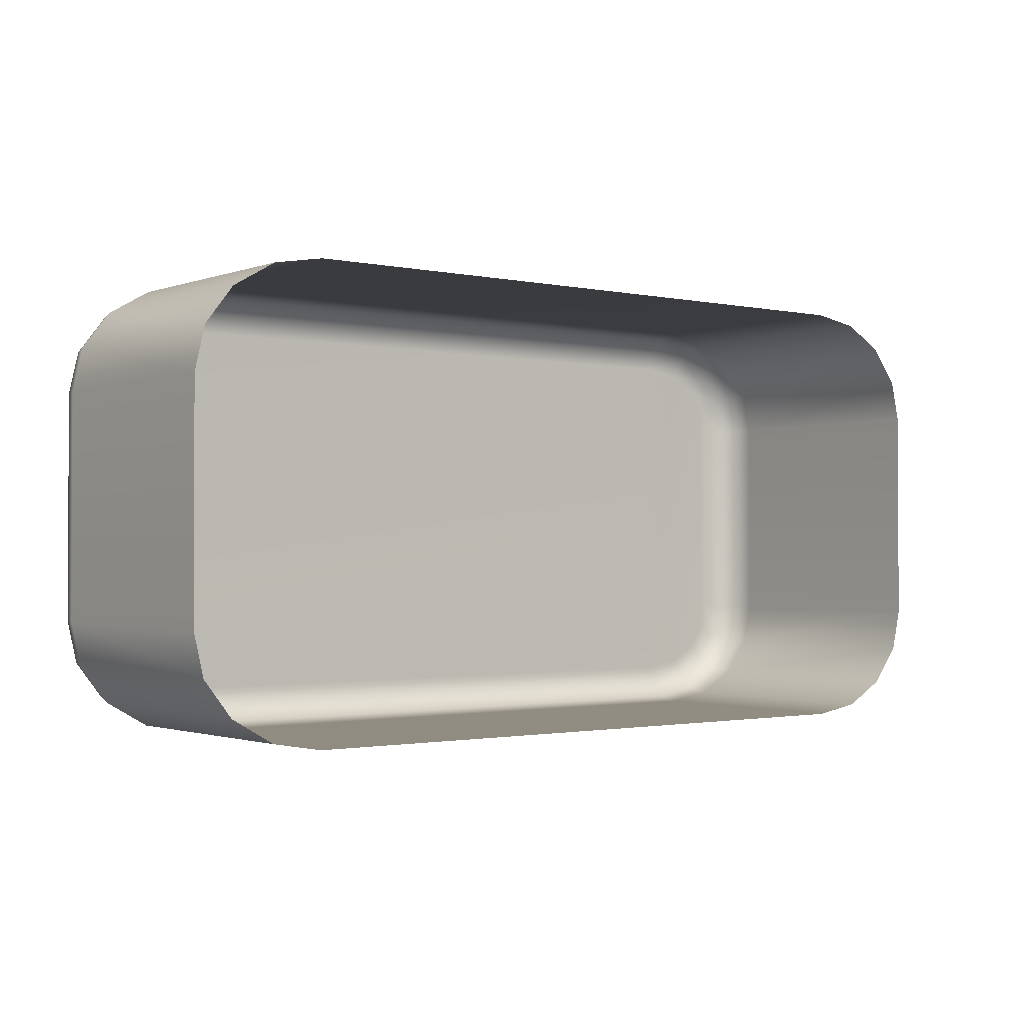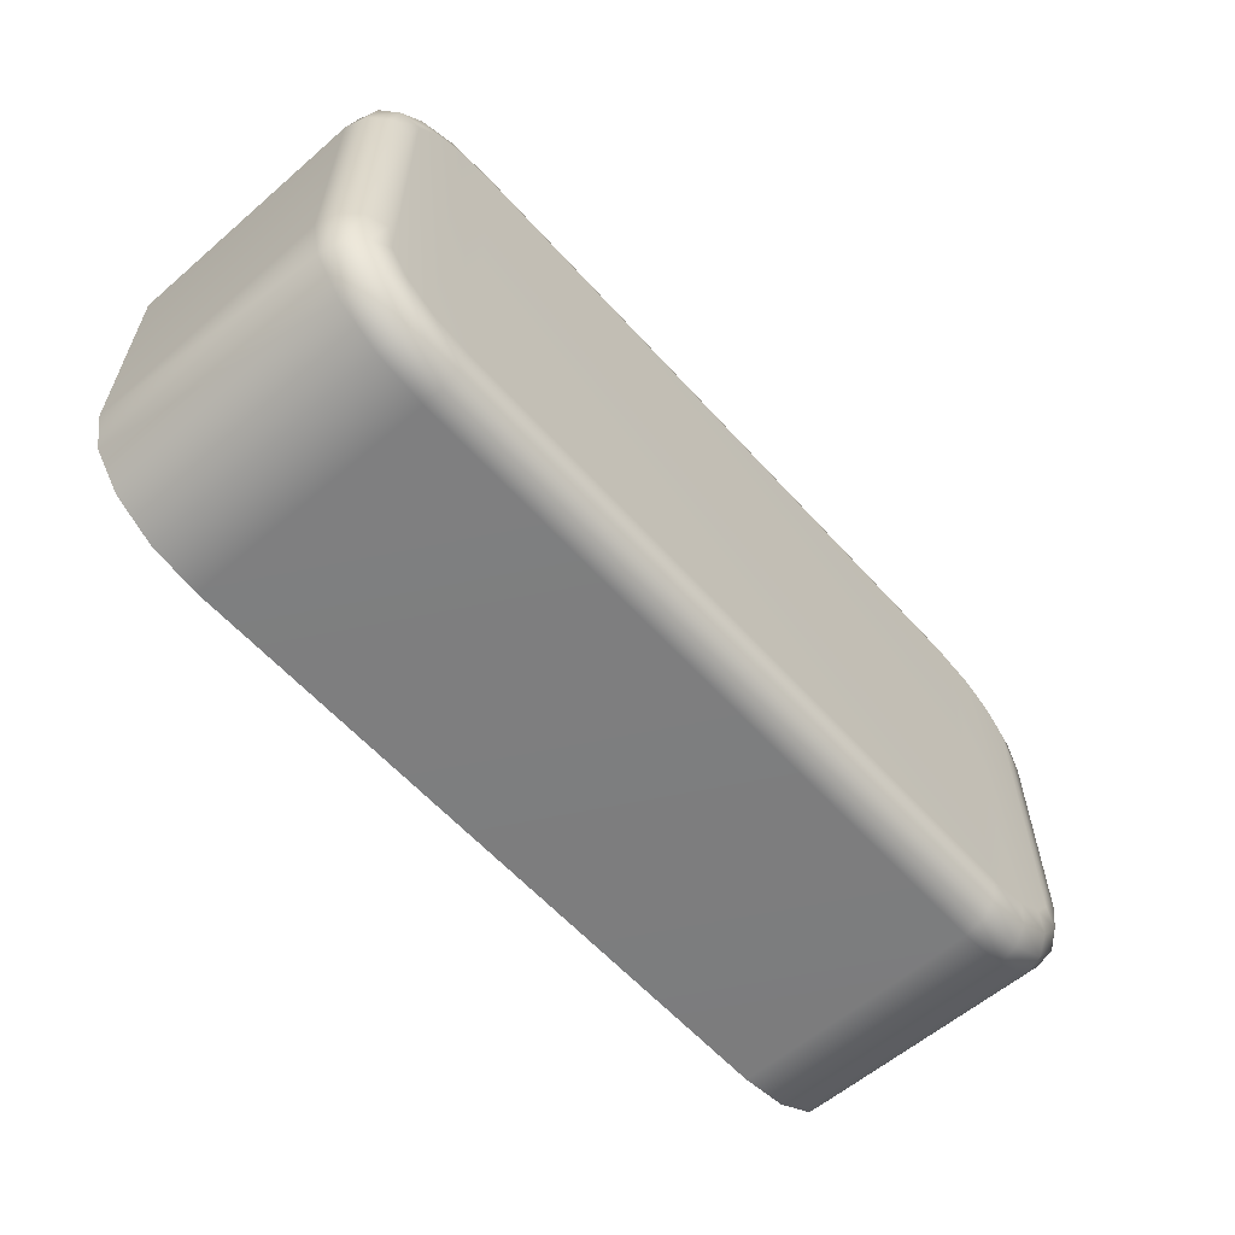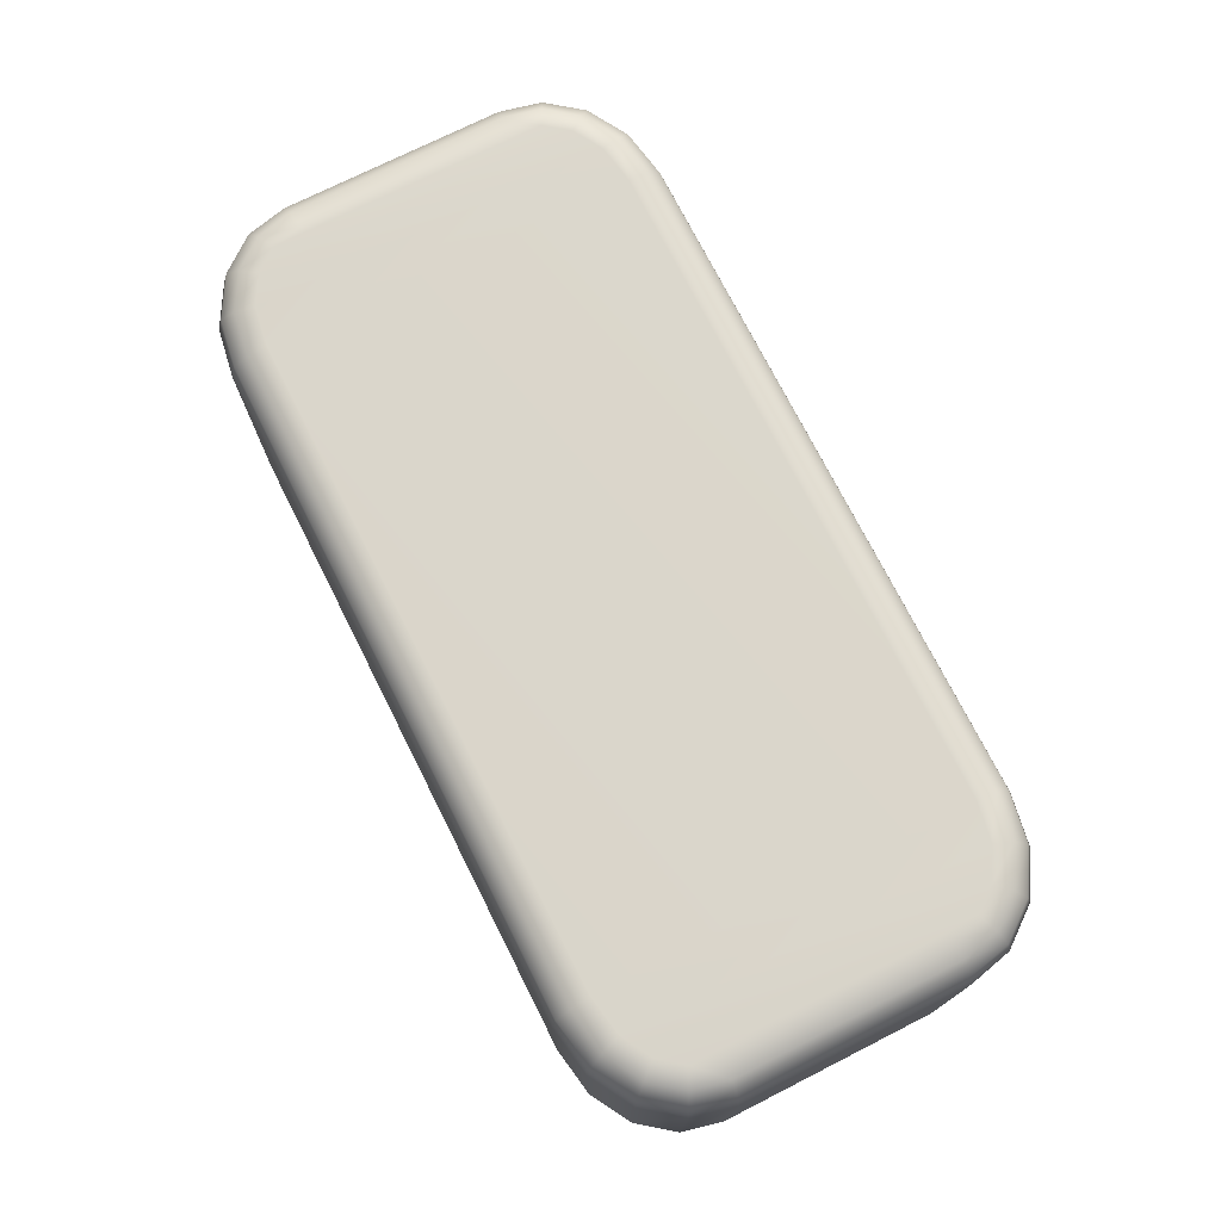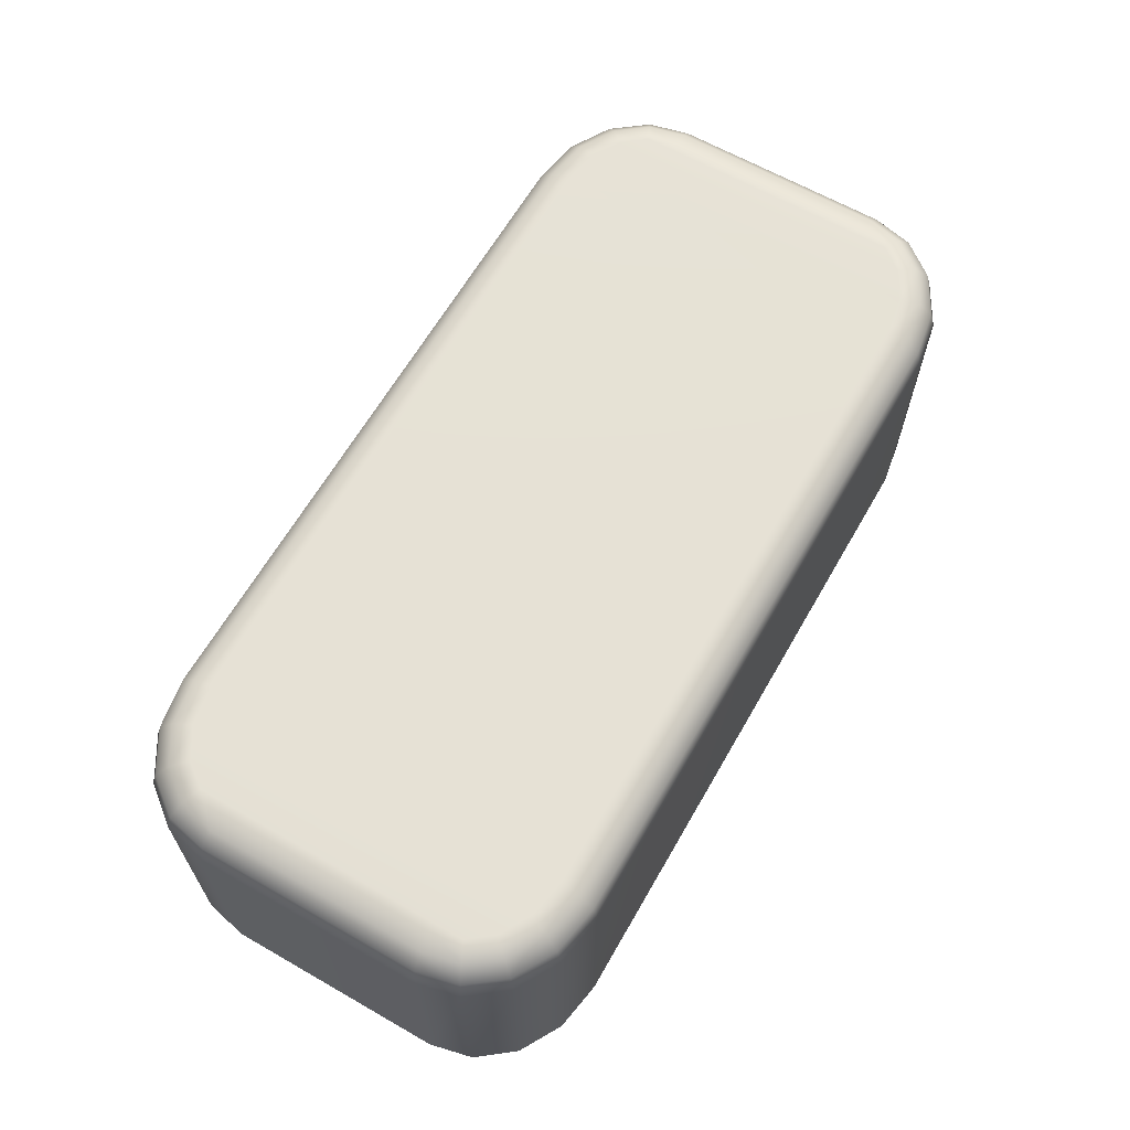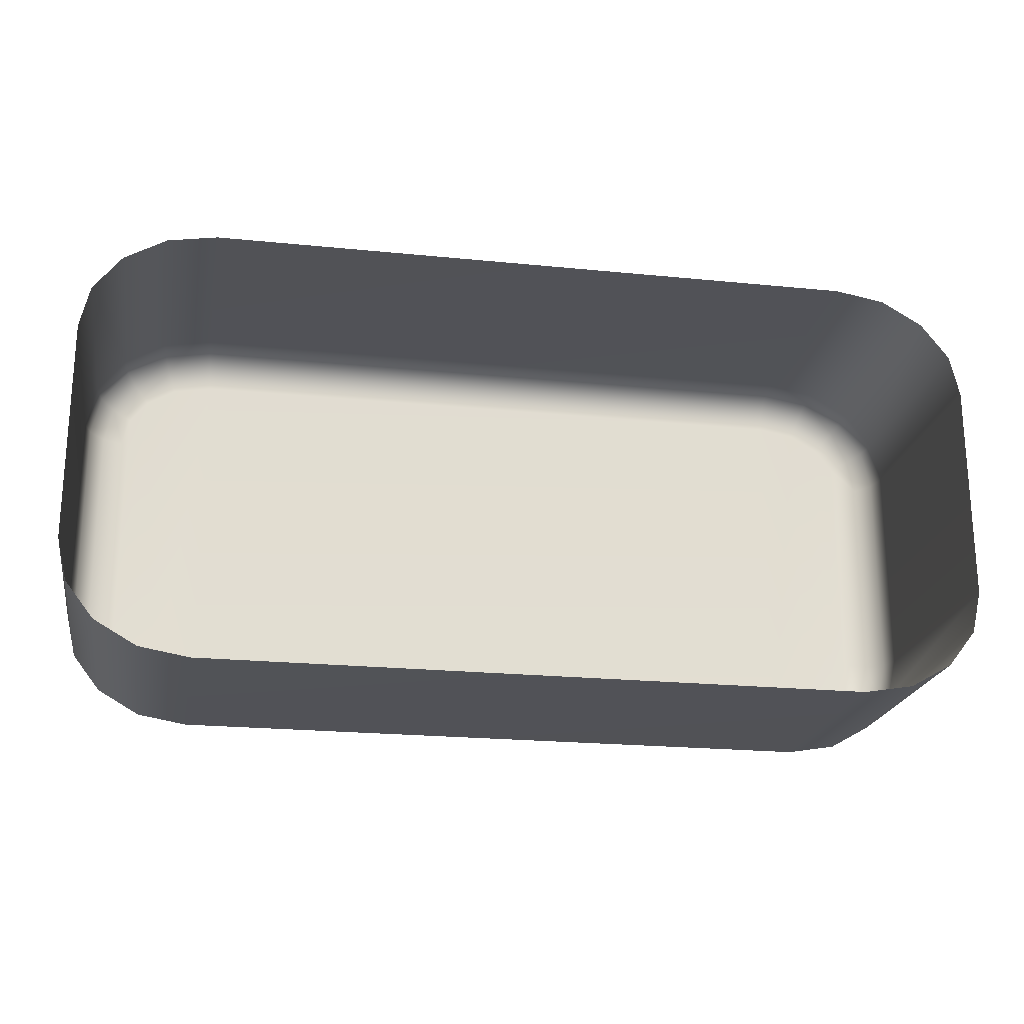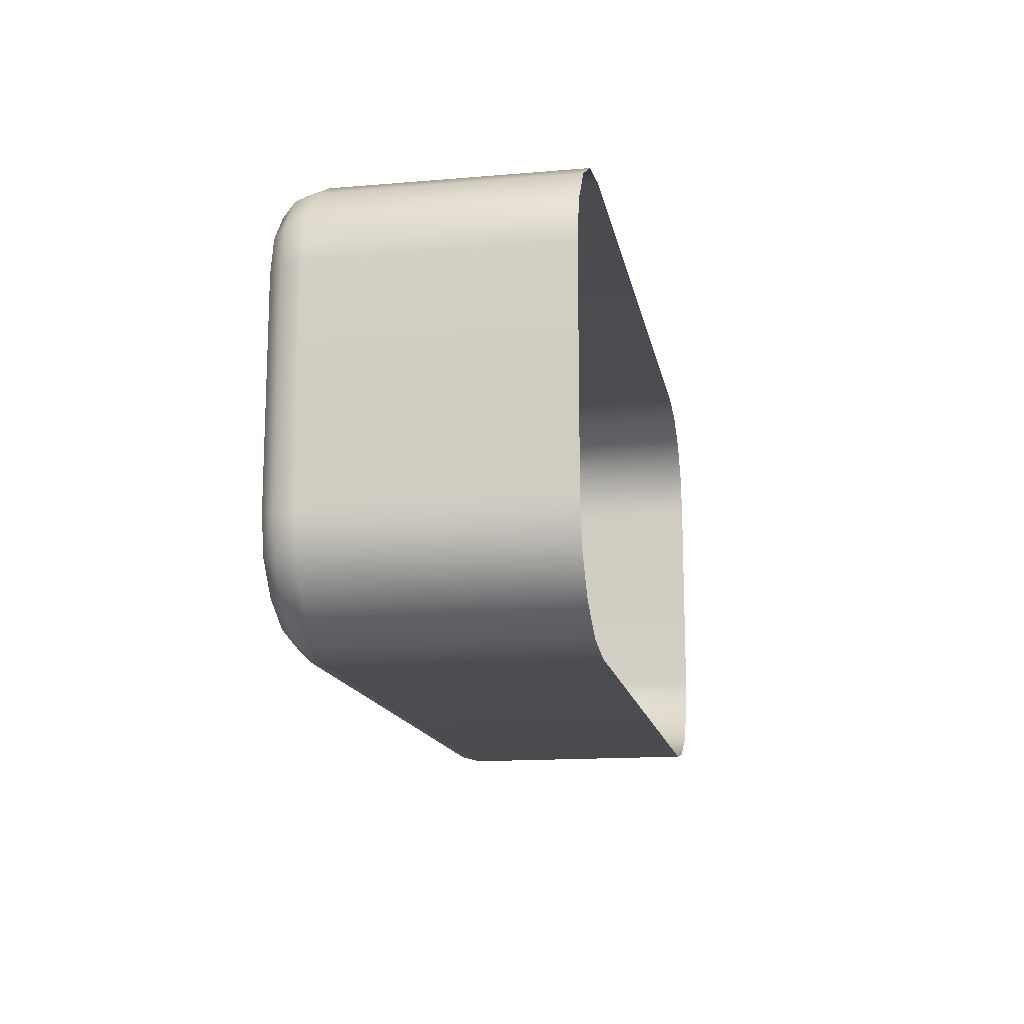
<metadata>
{"format":"obj","ext":"obj","renderer":"f3d","projection":"perspective","resolution":1024,"background":"white","views":[{"elev":-1.4,"azim":141.9,"up":"+Y"},{"elev":-59.3,"azim":-48.5,"up":"+Y"},{"elev":73.8,"azim":63.2,"up":"+Z"},{"elev":64.1,"azim":119.9,"up":"+Z"},{"elev":-21.5,"azim":169.9,"up":"+Y"},{"elev":-14.7,"azim":100.4,"up":"+Y"}]}
</metadata>
<code>
g ENV_S05_ArrowDetail_MO
v -0.111 0.02695 0.02444
v -0.111 -0.02695 -0.03399
v -0.111 0.02695 -0.03399
v -0.1086 0.03726 -0.03399
v -0.1086 0.03726 0.02444
v -0.1018 0.046 -0.03399
v -0.1018 0.046 0.02444
v -0.09166 0.05184 -0.03399
v -0.09166 0.05184 0.02444
v -0.07966 0.0539 -0.03399
v -0.07966 0.0539 0.02444
v 0.07966 0.0539 -0.03399
v 0.07966 0.0539 0.02444
v 0.09166 0.05184 -0.03399
v 0.09166 0.05184 0.02444
v 0.1018 0.046 -0.03399
v 0.1018 0.046 0.02444
v 0.1086 0.03726 -0.03399
v 0.1086 0.03726 0.02444
v 0.111 0.02695 -0.03399
v 0.111 0.02695 0.02444
v 0.111 -0.02695 -0.03399
v 0.111 -0.02695 0.02444
v 0.1086 -0.03726 -0.03399
v 0.1086 -0.03726 0.02444
v 0.1018 -0.046 -0.03399
v 0.1018 -0.046 0.02444
v 0.09166 -0.05184 -0.03399
v 0.09166 -0.05184 0.02444
v 0.07966 -0.0539 -0.03399
v 0.07966 -0.0539 0.02444
v -0.07966 -0.0539 -0.03399
v -0.07966 -0.0539 0.02444
v -0.09166 -0.05184 -0.03399
v -0.09166 -0.05184 0.02444
v -0.1018 -0.046 -0.03399
v -0.1018 -0.046 0.02444
v -0.1086 -0.03726 -0.03399
v -0.1086 -0.03726 0.02444
v -0.111 -0.02695 0.02444
v 0.09122 -0.05062 0.02922
v 0.07955 -0.05262 0.02922
v -0.07955 -0.05262 0.02922
v -0.09122 -0.05062 0.02922
v -0.101 -0.04502 0.02922
v -0.1075 -0.0367 0.02922
v -0.1097 -0.0268 0.02922
v 0.101 -0.04502 0.02922
v -0.1097 0.0268 0.02922
v 0.1075 -0.0367 0.02922
v -0.1075 0.0367 0.02922
v 0.1097 -0.0268 0.02922
v -0.101 0.04502 0.02922
v 0.1097 0.0268 0.02922
v -0.09122 0.05062 0.02922
v 0.1075 0.0367 0.02922
v -0.07955 0.05262 0.02922
v 0.101 0.04502 0.02922
v 0.07955 0.05262 0.02922
v 0.09122 0.05062 0.02922
v -0.09002 0.04728 0.03271
v -0.07925 0.04912 0.03271
v 0.07925 0.04912 0.03271
v 0.09002 0.04728 0.03271
v 0.09865 0.04233 0.03271
v 0.1042 0.03516 0.03271
v -0.09865 0.04233 0.03271
v 0.1063 0.0264 0.03271
v -0.1042 0.03516 0.03271
v 0.1063 -0.0264 0.03271
v -0.1063 0.0264 0.03271
v 0.1042 -0.03516 0.03271
v -0.1063 -0.0264 0.03271
v 0.09865 -0.04233 0.03271
v -0.1042 -0.03516 0.03271
v 0.09002 -0.04728 0.03271
v -0.09865 -0.04233 0.03271
v 0.07925 -0.04912 0.03271
v -0.09002 -0.04728 0.03271
v -0.07925 -0.04912 0.03271
v -0.1015 -0.02586 0.03399
v -0.09981 -0.03306 0.03399
v -0.1015 0.02586 0.03399
v -0.09981 0.03306 0.03399
v -0.09546 -0.03866 0.03399
v -0.09546 0.03866 0.03399
v -0.08838 -0.04272 0.03399
v -0.08838 0.04272 0.03399
v -0.07885 -0.04434 0.03399
v -0.07885 0.04434 0.03399
v 0.07885 -0.04434 0.03399
v 0.07885 0.04434 0.03399
v 0.08838 -0.04272 0.03399
v 0.08838 0.04272 0.03399
v 0.09545 0.03866 0.03399
v 0.09545 -0.03866 0.03399
v 0.09981 -0.03306 0.03399
v 0.09981 0.03306 0.03399
v 0.1015 -0.02586 0.03399
v 0.1015 0.02586 0.03399
g ENV_S05_ArrowDetail_MO_0
f 3 2 1
f 3 1 4
f 1 5 4
f 4 5 6
f 5 7 6
f 6 7 8
f 7 9 8
f 8 9 10
f 9 11 10
f 10 11 12
f 11 13 12
f 12 13 14
f 13 15 14
f 14 15 16
f 15 17 16
f 16 17 18
f 17 19 18
f 18 19 20
f 19 21 20
f 20 21 22
f 21 23 22
f 22 23 24
f 23 25 24
f 24 25 26
f 25 27 26
f 26 27 28
f 27 29 28
f 28 29 30
f 29 31 30
f 30 31 32
f 31 33 32
f 32 33 34
f 33 35 34
f 34 35 36
f 35 37 36
f 36 37 38
f 37 39 38
f 38 39 2
f 39 40 2
f 2 40 1
f 41 29 27
f 31 29 42
f 29 41 42
f 33 31 43
f 31 42 43
f 44 35 33
f 43 44 33
f 45 37 35
f 44 45 35
f 46 39 37
f 45 46 37
f 40 39 47
f 39 46 47
f 48 41 27
f 48 27 25
f 40 47 49
f 1 40 49
f 50 48 25
f 50 25 23
f 49 51 1
f 51 5 1
f 52 50 23
f 52 23 21
f 51 53 5
f 53 7 5
f 54 52 21
f 21 19 54
f 53 55 7
f 55 9 7
f 19 56 54
f 56 19 17
f 9 55 57
f 11 9 57
f 58 56 17
f 58 17 15
f 57 59 11
f 59 13 11
f 60 15 13
f 60 58 15
f 59 60 13
f 61 55 53
f 57 55 62
f 55 61 62
f 63 59 57
f 62 63 57
f 64 60 59
f 63 64 59
f 65 58 60
f 64 65 60
f 66 56 58
f 65 66 58
f 67 61 53
f 67 53 51
f 56 66 68
f 54 56 68
f 69 67 51
f 69 51 49
f 68 70 54
f 70 52 54
f 71 69 49
f 49 47 71
f 70 72 52
f 72 50 52
f 47 73 71
f 47 46 73
f 72 74 50
f 74 48 50
f 46 75 73
f 75 46 45
f 74 76 48
f 76 41 48
f 77 75 45
f 77 45 44
f 41 76 78
f 42 41 78
f 79 77 44
f 79 44 43
f 43 42 80
f 42 78 80
f 80 79 43
f 73 75 81
f 82 75 77
f 75 82 81
f 73 81 83
f 83 81 82
f 71 73 83
f 83 84 71
f 84 83 82
f 84 69 71
f 85 82 77
f 85 77 79
f 84 82 85
f 84 86 69
f 86 84 85
f 86 67 69
f 87 85 79
f 87 79 80
f 86 85 87
f 86 88 67
f 88 86 87
f 88 61 67
f 89 87 80
f 88 87 89
f 80 78 89
f 61 88 90
f 90 88 89
f 62 61 90
f 78 91 89
f 90 89 91
f 78 76 91
f 90 92 62
f 92 90 91
f 92 63 62
f 76 93 91
f 92 91 93
f 93 76 74
f 92 94 63
f 94 92 93
f 94 64 63
f 94 95 64
f 95 94 93
f 95 65 64
f 96 93 74
f 96 95 93
f 96 74 72
f 97 96 72
f 96 97 95
f 97 72 70
f 95 98 65
f 97 98 95
f 98 66 65
f 99 97 70
f 97 99 98
f 99 70 68
f 66 98 100
f 68 66 100
f 100 99 68
f 99 100 98

</code>
